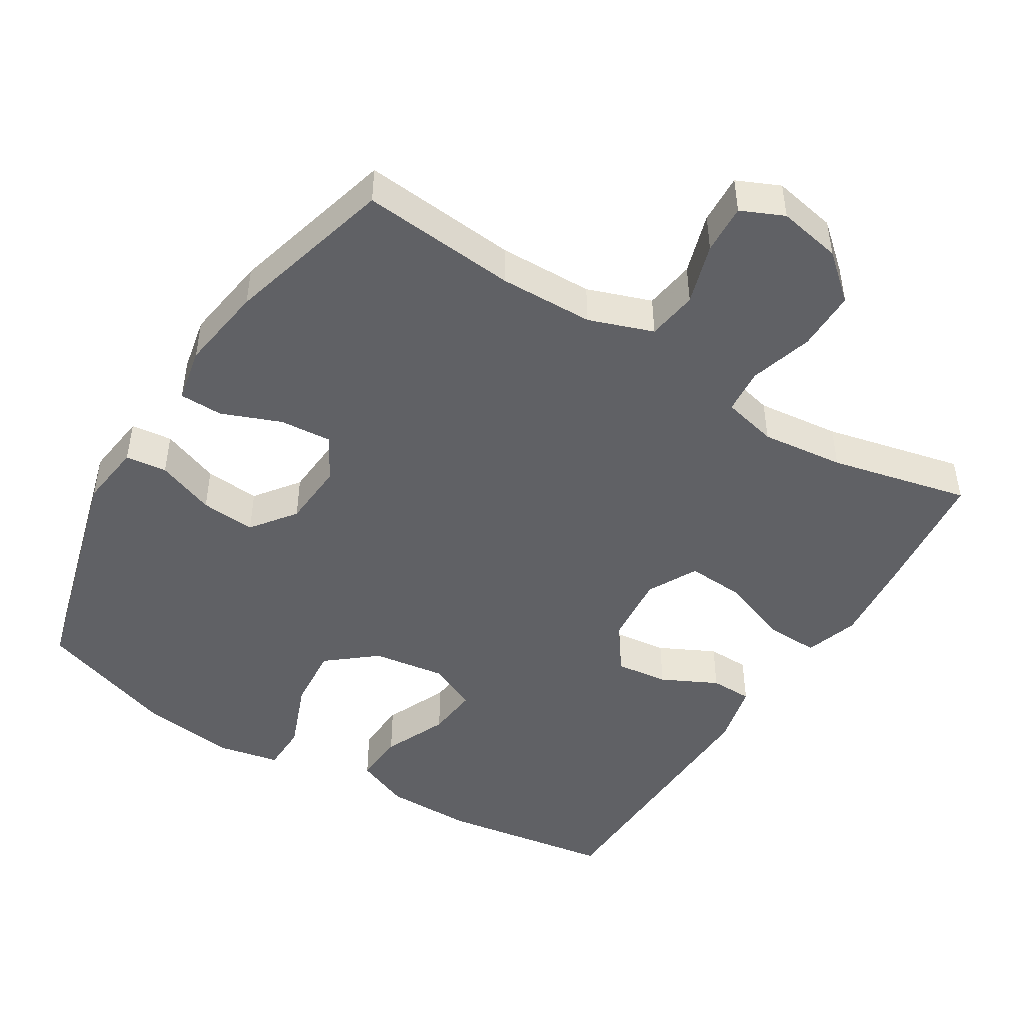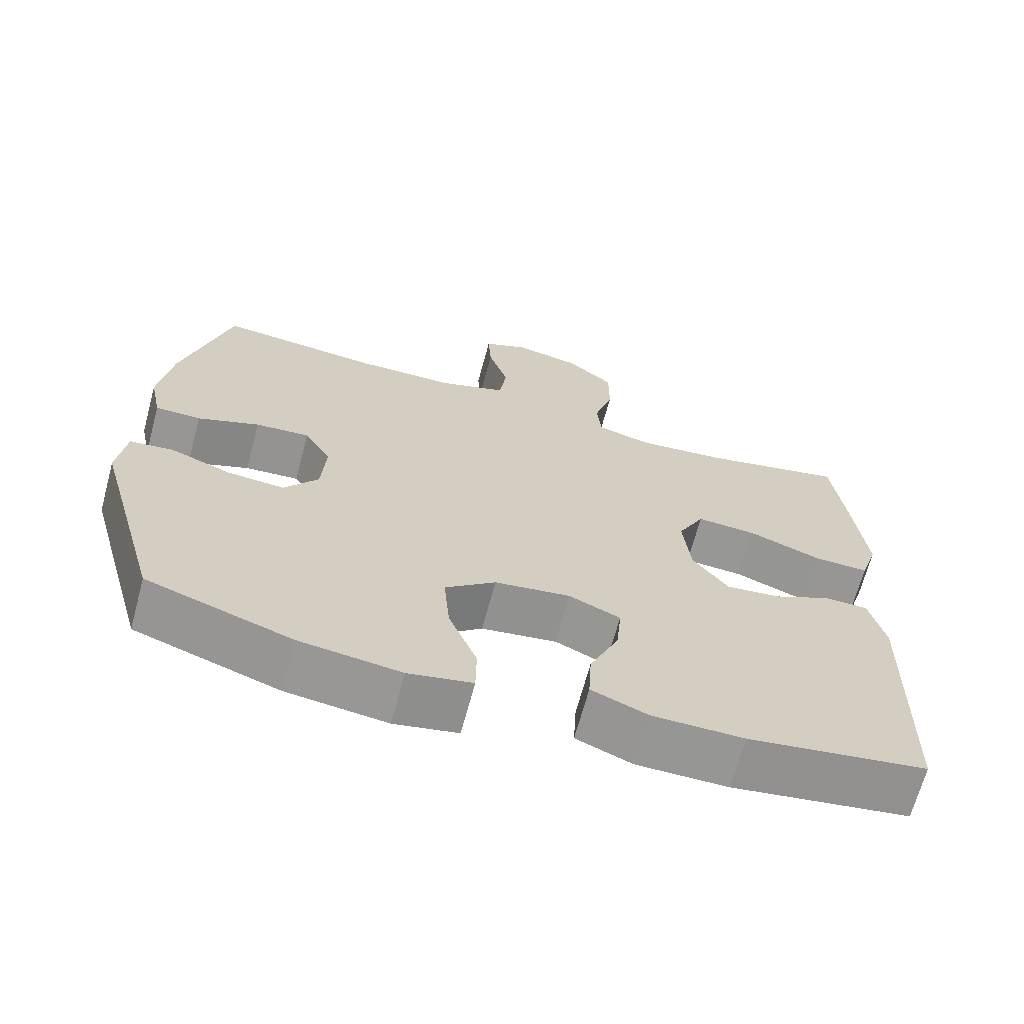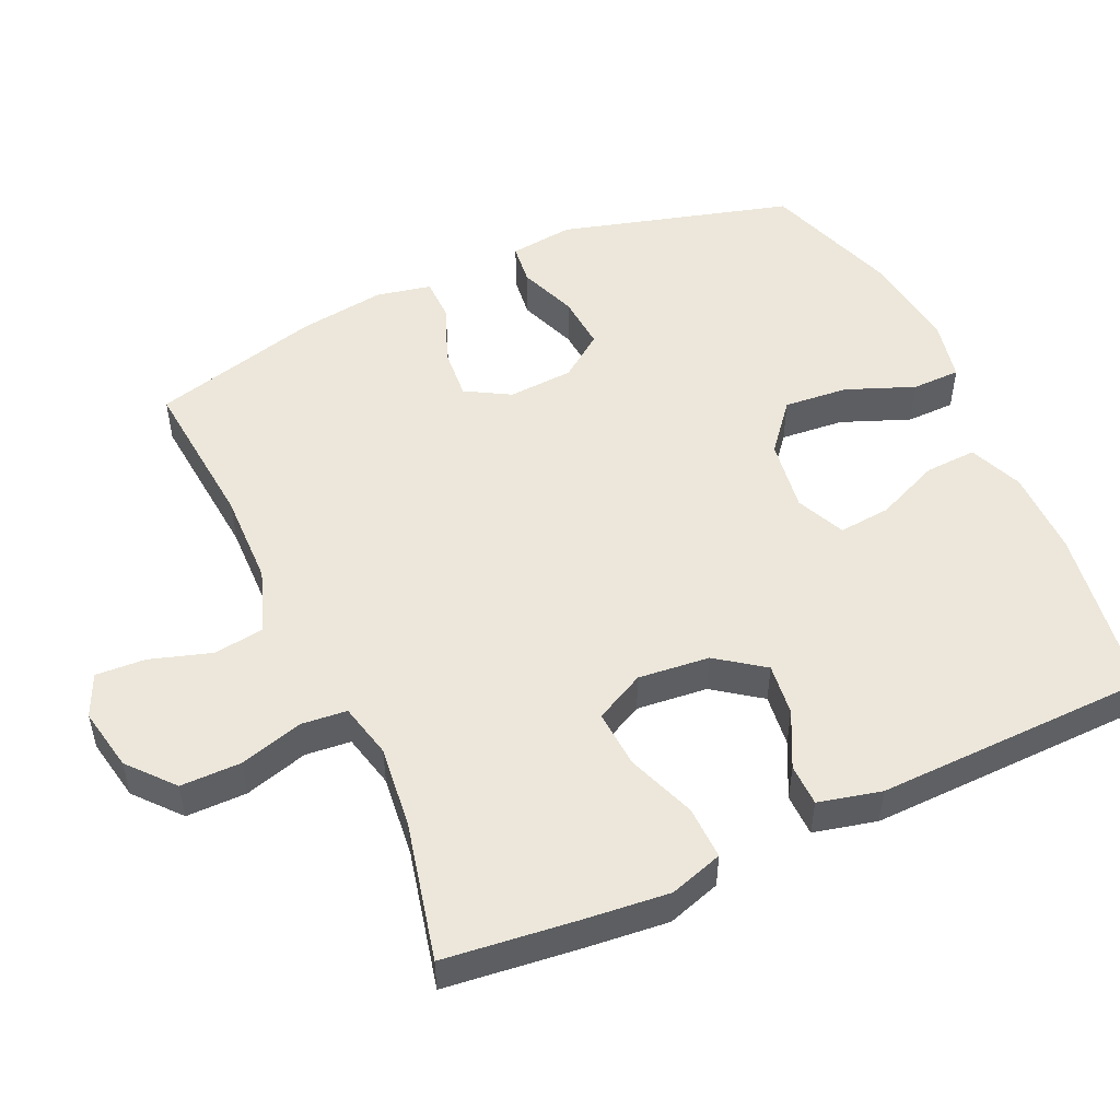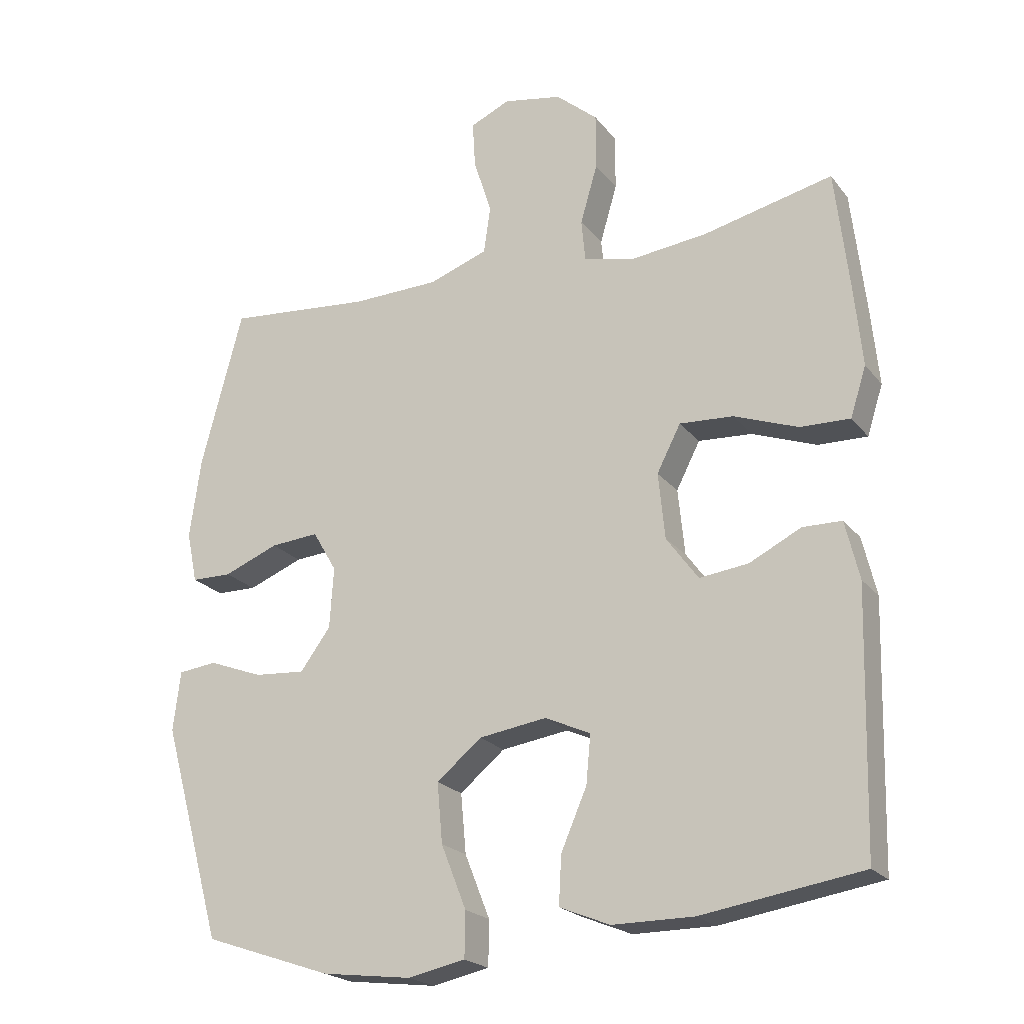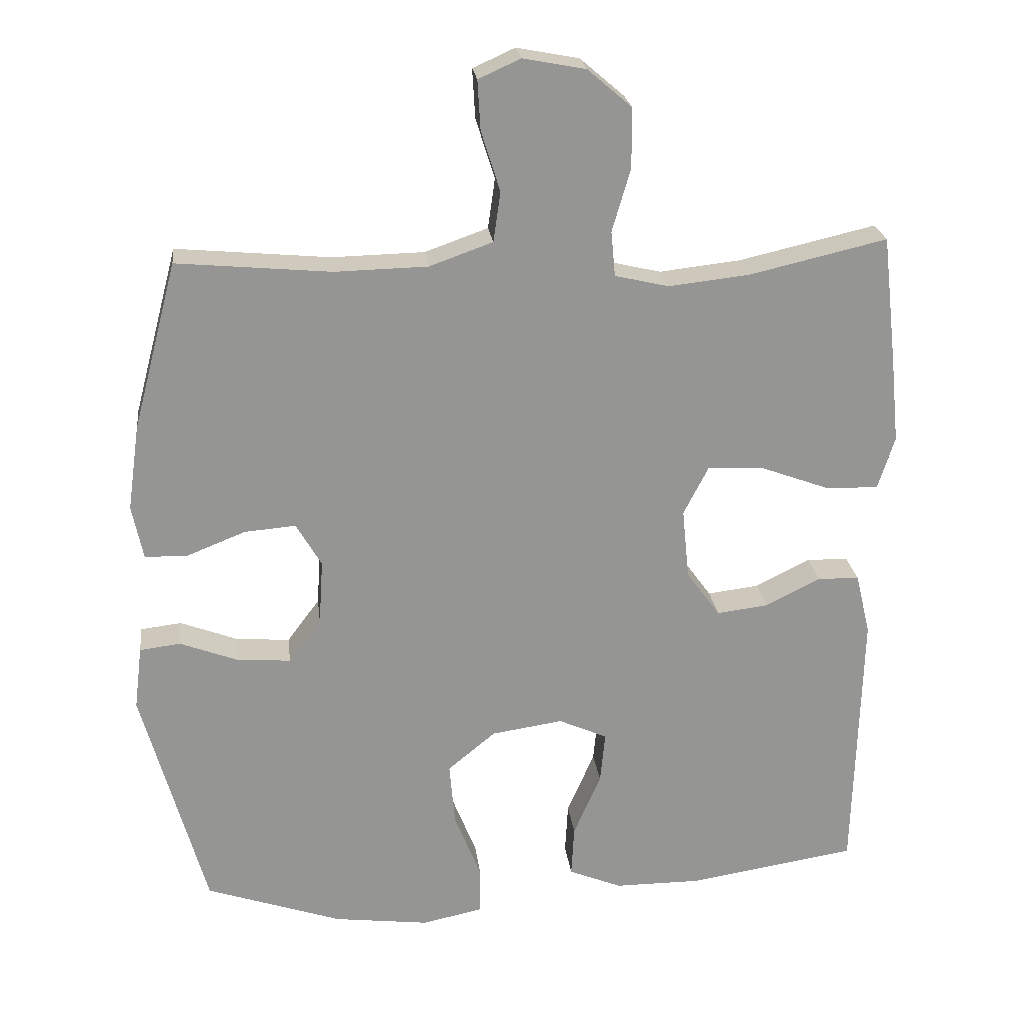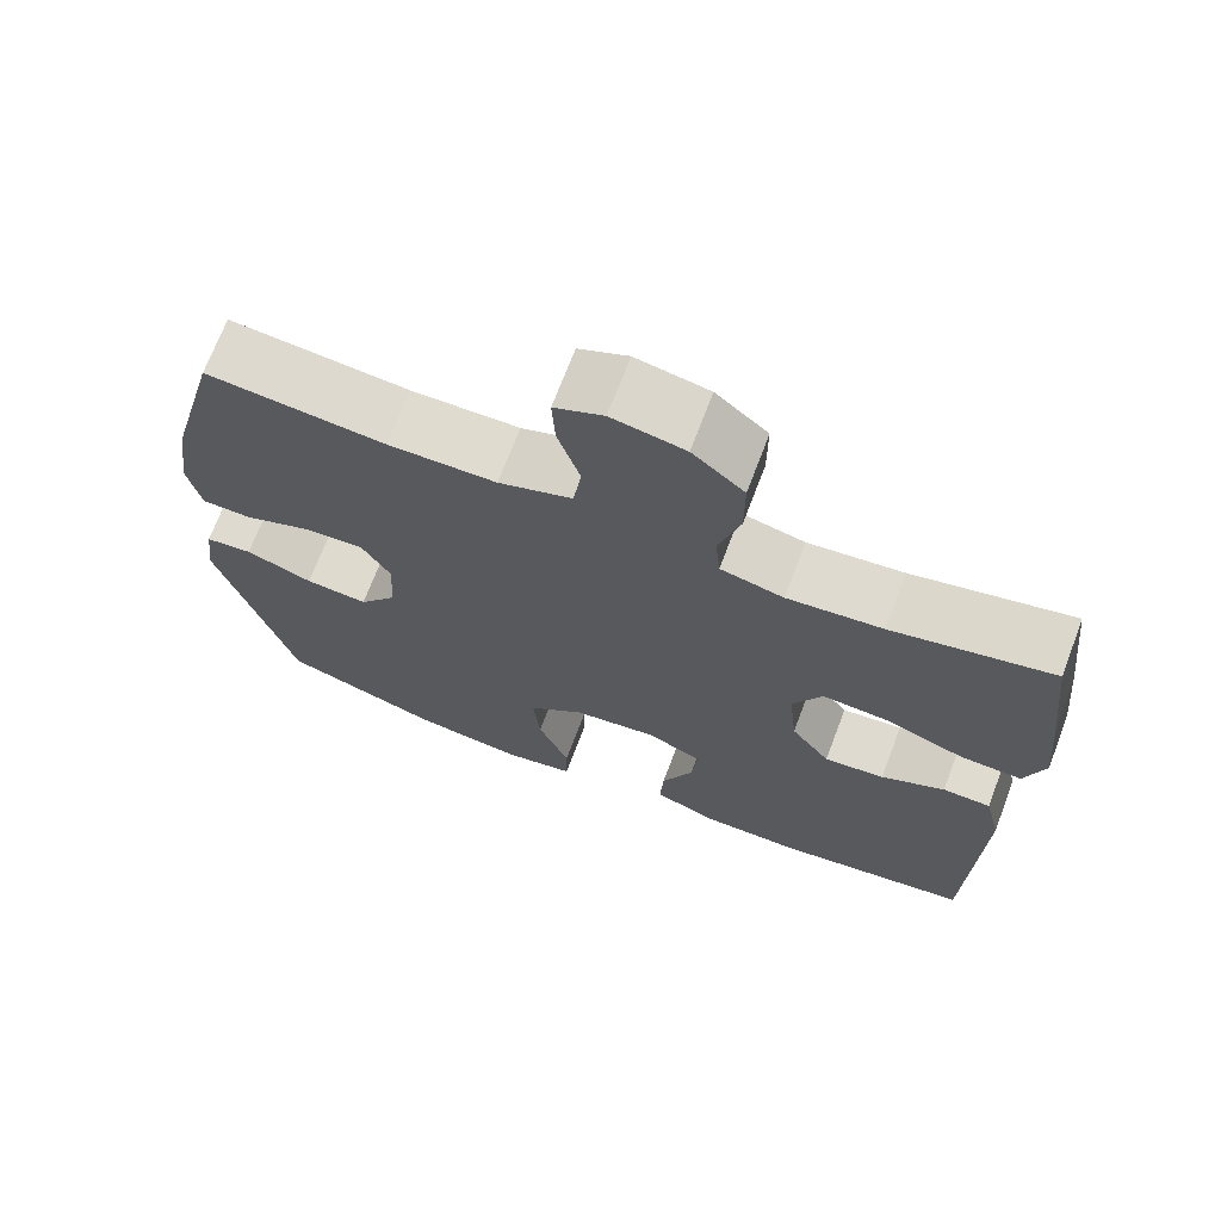
<metadata>
{"format":"obj","ext":"obj","renderer":"f3d","projection":"perspective","resolution":1024,"background":"white","views":[{"elev":-47.1,"azim":-31.9,"up":"+Y"},{"elev":-67.7,"azim":-15.1,"up":"+Z"},{"elev":51.0,"azim":65.5,"up":"+Y"},{"elev":-21.5,"azim":27.2,"up":"+Z"},{"elev":23.0,"azim":-6.7,"up":"+Z"},{"elev":70.3,"azim":20.8,"up":"+Z"}]}
</metadata>
<code>
v 0.5 0.07 0.5
v 0.521 0.07 0.317
v 0.533 0.07 0.196
v 0.509 0.07 0.121
v 0.434 0.07 0.123
v 0.337 0.07 0.159
v 0.256 0.07 0.164
v 0.22 0.07 0.094
v 0.23 0.07 -0.006
v 0.278 0.07 -0.072
v 0.352 0.07 -0.063
v 0.43 0.07 -0.024
v 0.489 0.07 -0.025
v 0.51 0.07 -0.113
v 0.5 0.07 -0.5
v 0.259 0.07 -0.538
v 0.136 0.07 -0.538
v 0.06 0.07 -0.507
v 0.064 0.07 -0.434
v 0.103 0.07 -0.344
v 0.11 0.07 -0.271
v 0.041 0.07 -0.24
v -0.061 0.07 -0.255
v -0.129 0.07 -0.311
v -0.121 0.07 -0.401
v -0.083 0.07 -0.497
v -0.084 0.07 -0.565
v -0.17 0.07 -0.583
v -0.306 0.07 -0.566
v -0.5 0.07 -0.5
v -0.591 0.07 -0.174
v -0.58 0.07 -0.084
v -0.522 0.07 -0.077
v -0.44 0.07 -0.108
v -0.363 0.07 -0.114
v -0.317 0.07 -0.052
v -0.311 0.07 0.04
v -0.347 0.07 0.102
v -0.42 0.07 0.096
v -0.503 0.07 0.063
v -0.564 0.07 0.064
v -0.58 0.07 0.141
v -0.563 0.07 0.262
v -0.5 0.07 0.5
v -0.281 0.07 0.48
v -0.149 0.07 0.483
v -0.059 0.07 0.515
v -0.049 0.07 0.586
v -0.076 0.07 0.672
v -0.08 0.07 0.742
v -0.02 0.07 0.769
v 0.069 0.07 0.752
v 0.132 0.07 0.698
v 0.132 0.07 0.613
v 0.106 0.07 0.524
v 0.112 0.07 0.46
v 0.189 0.07 0.442
v 0.305 0.07 0.455
v 0.5 0 0.5
v 0.521 0 0.317
v 0.533 0 0.196
v 0.509 0 0.121
v 0.434 0 0.123
v 0.337 0 0.159
v 0.256 0 0.164
v 0.22 0 0.094
v 0.23 0 -0.006
v 0.278 0 -0.072
v 0.352 0 -0.063
v 0.43 0 -0.024
v 0.489 0 -0.025
v 0.51 0 -0.113
v 0.5 0 -0.5
v 0.259 0 -0.538
v 0.136 0 -0.538
v 0.06 0 -0.507
v 0.064 0 -0.434
v 0.103 0 -0.344
v 0.11 0 -0.271
v 0.041 0 -0.24
v -0.061 0 -0.255
v -0.129 0 -0.311
v -0.121 0 -0.401
v -0.083 0 -0.497
v -0.084 0 -0.565
v -0.17 0 -0.583
v -0.306 0 -0.566
v -0.5 0 -0.5
v -0.591 0 -0.174
v -0.58 0 -0.084
v -0.522 0 -0.077
v -0.44 0 -0.108
v -0.363 0 -0.114
v -0.317 0 -0.052
v -0.311 0 0.04
v -0.347 0 0.102
v -0.42 0 0.096
v -0.503 0 0.063
v -0.564 0 0.064
v -0.58 0 0.141
v -0.563 0 0.262
v -0.5 0 0.5
v -0.281 0 0.48
v -0.149 0 0.483
v -0.059 0 0.515
v -0.049 0 0.586
v -0.076 0 0.672
v -0.08 0 0.742
v -0.02 0 0.769
v 0.069 0 0.752
v 0.132 0 0.698
v 0.132 0 0.613
v 0.106 0 0.524
v 0.112 0 0.46
v 0.189 0 0.442
v 0.305 0 0.455
f 53 54 55
f 52 53 55
f 51 52 55
f 50 51 55
f 49 50 55
f 48 49 55
f 47 48 55 56
f 46 47 56
f 45 46 56 57
f 43 44 45
f 42 43 45
f 41 42 45
f 40 41 45
f 39 40 45
f 38 39 45 57
f 32 33 34
f 31 32 34
f 30 31 34
f 29 30 34
f 28 29 34
f 27 28 34
f 26 27 34
f 25 26 34
f 24 25 34 35
f 23 24 35 36
f 18 19 20
f 17 18 20
f 16 17 20
f 15 16 20
f 14 15 20
f 13 14 20
f 12 13 20
f 11 12 20
f 10 11 20 21
f 9 10 21 22
f 4 5 6
f 3 4 6
f 2 3 6
f 1 2 6
f 58 1 6
f 58 6 7
f 58 7 8
f 57 58 8
f 38 57 8
f 37 38 8
f 23 36 37
f 22 23 37
f 9 22 37
f 8 9 37
f 113 112 111
f 113 111 110
f 113 110 109
f 113 109 108
f 113 108 107
f 113 107 106
f 114 113 106 105
f 114 105 104
f 115 114 104 103
f 103 102 101
f 103 101 100
f 103 100 99
f 103 99 98
f 103 98 97
f 115 103 97 96
f 92 91 90
f 92 90 89
f 92 89 88
f 92 88 87
f 92 87 86
f 92 86 85
f 92 85 84
f 92 84 83
f 93 92 83 82
f 94 93 82 81
f 78 77 76
f 78 76 75
f 78 75 74
f 78 74 73
f 78 73 72
f 78 72 71
f 78 71 70
f 78 70 69
f 79 78 69 68
f 80 79 68 67
f 64 63 62
f 64 62 61
f 64 61 60
f 64 60 59
f 64 59 116
f 65 64 116
f 66 65 116
f 66 116 115
f 66 115 96
f 66 96 95
f 95 94 81
f 95 81 80
f 95 80 67
f 95 67 66
f 1 59 60 2
f 2 60 61 3
f 3 61 62 4
f 4 62 63 5
f 5 63 64 6
f 6 64 65 7
f 7 65 66 8
f 8 66 67 9
f 9 67 68 10
f 10 68 69 11
f 11 69 70 12
f 12 70 71 13
f 13 71 72 14
f 14 72 73 15
f 15 73 74 16
f 16 74 75 17
f 17 75 76 18
f 18 76 77 19
f 19 77 78 20
f 20 78 79 21
f 21 79 80 22
f 22 80 81 23
f 23 81 82 24
f 24 82 83 25
f 25 83 84 26
f 26 84 85 27
f 27 85 86 28
f 28 86 87 29
f 29 87 88 30
f 30 88 89 31
f 31 89 90 32
f 32 90 91 33
f 33 91 92 34
f 34 92 93 35
f 35 93 94 36
f 36 94 95 37
f 37 95 96 38
f 38 96 97 39
f 39 97 98 40
f 40 98 99 41
f 41 99 100 42
f 42 100 101 43
f 43 101 102 44
f 44 102 103 45
f 45 103 104 46
f 46 104 105 47
f 47 105 106 48
f 48 106 107 49
f 49 107 108 50
f 50 108 109 51
f 51 109 110 52
f 52 110 111 53
f 53 111 112 54
f 54 112 113 55
f 55 113 114 56
f 56 114 115 57
f 57 115 116 58
f 58 116 59 1

</code>
